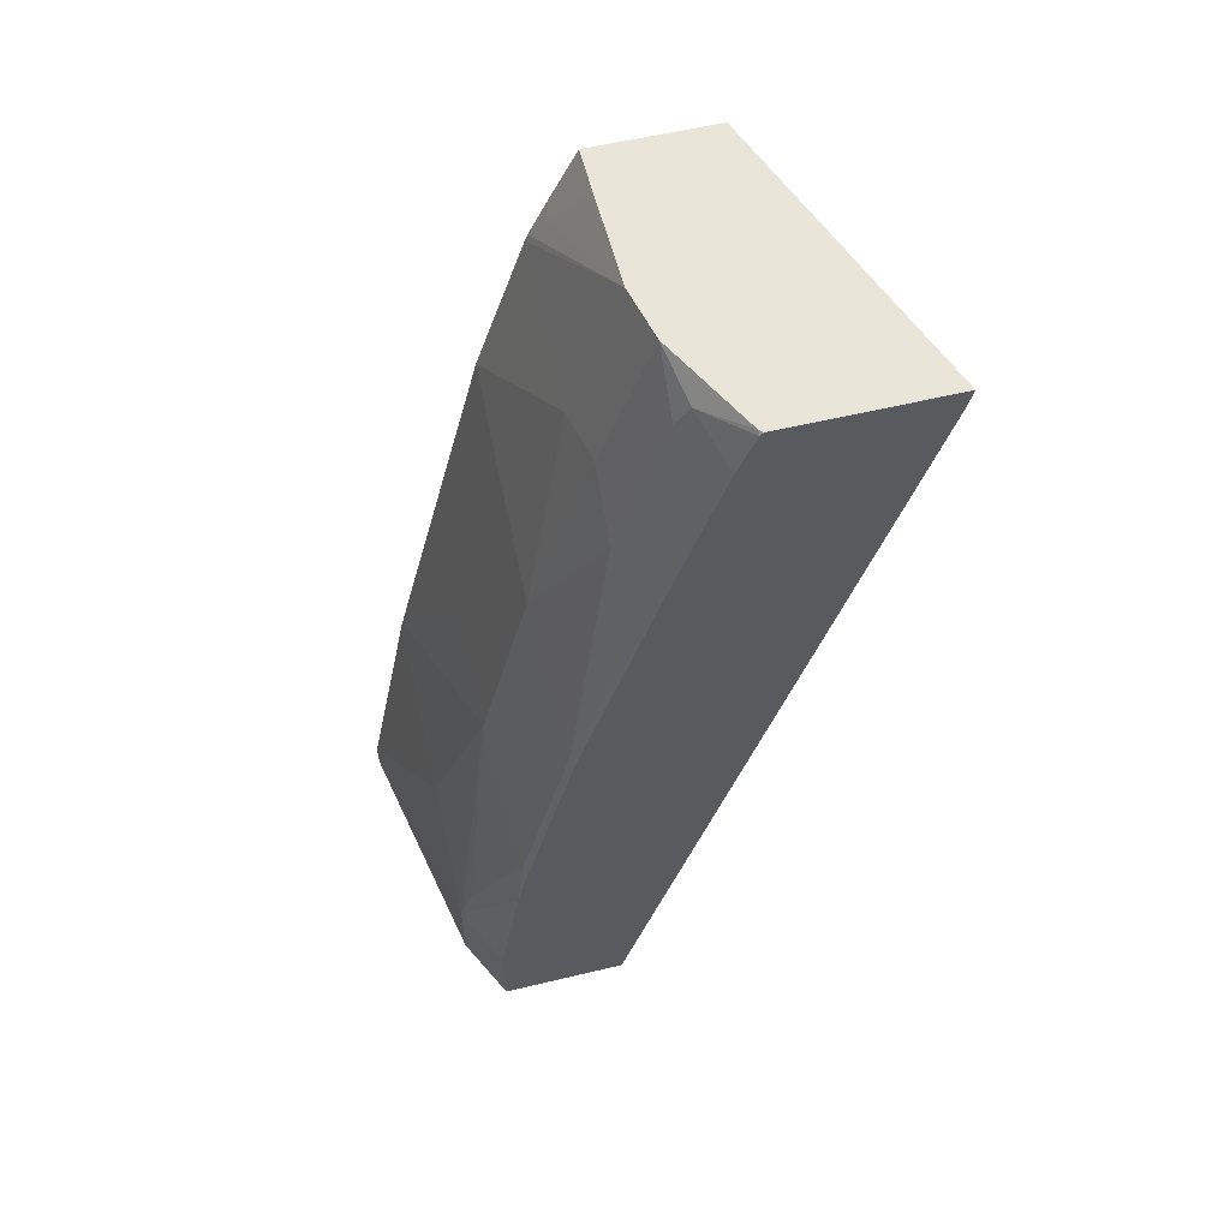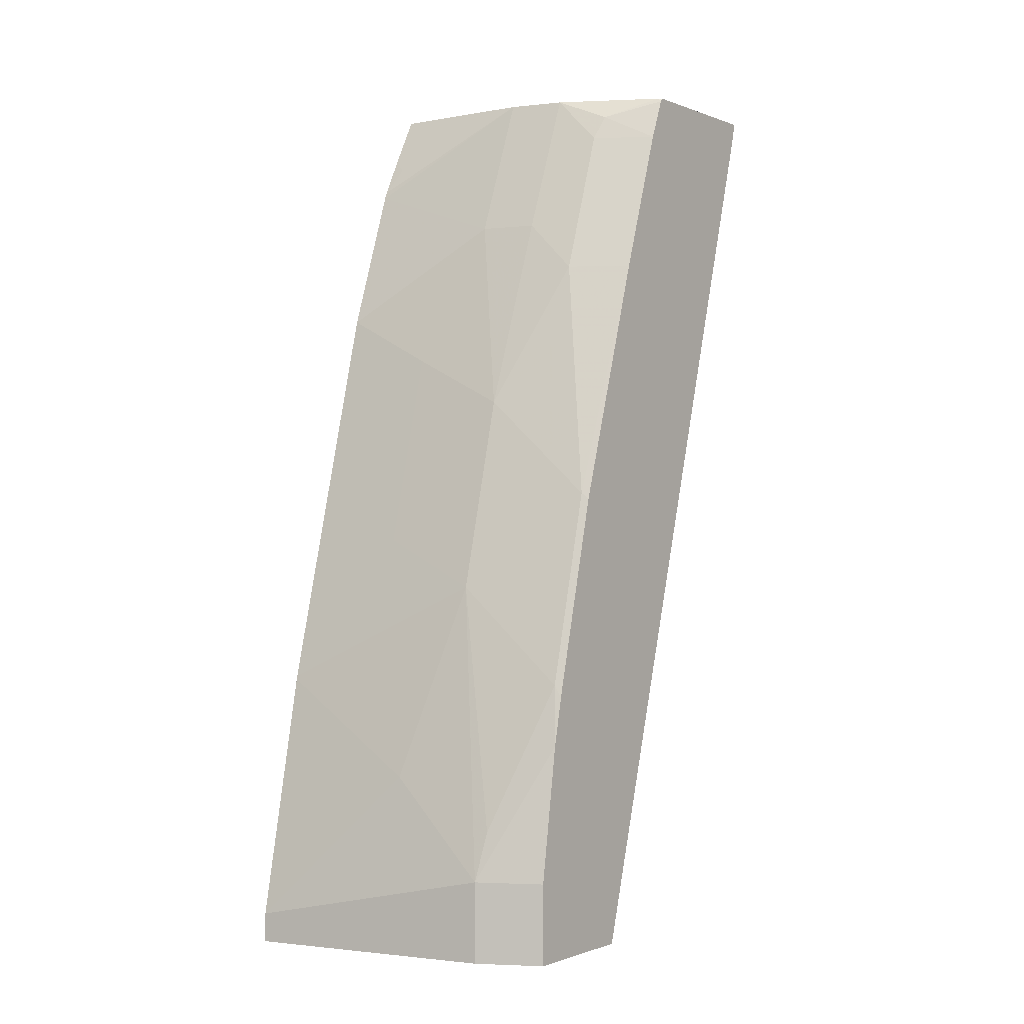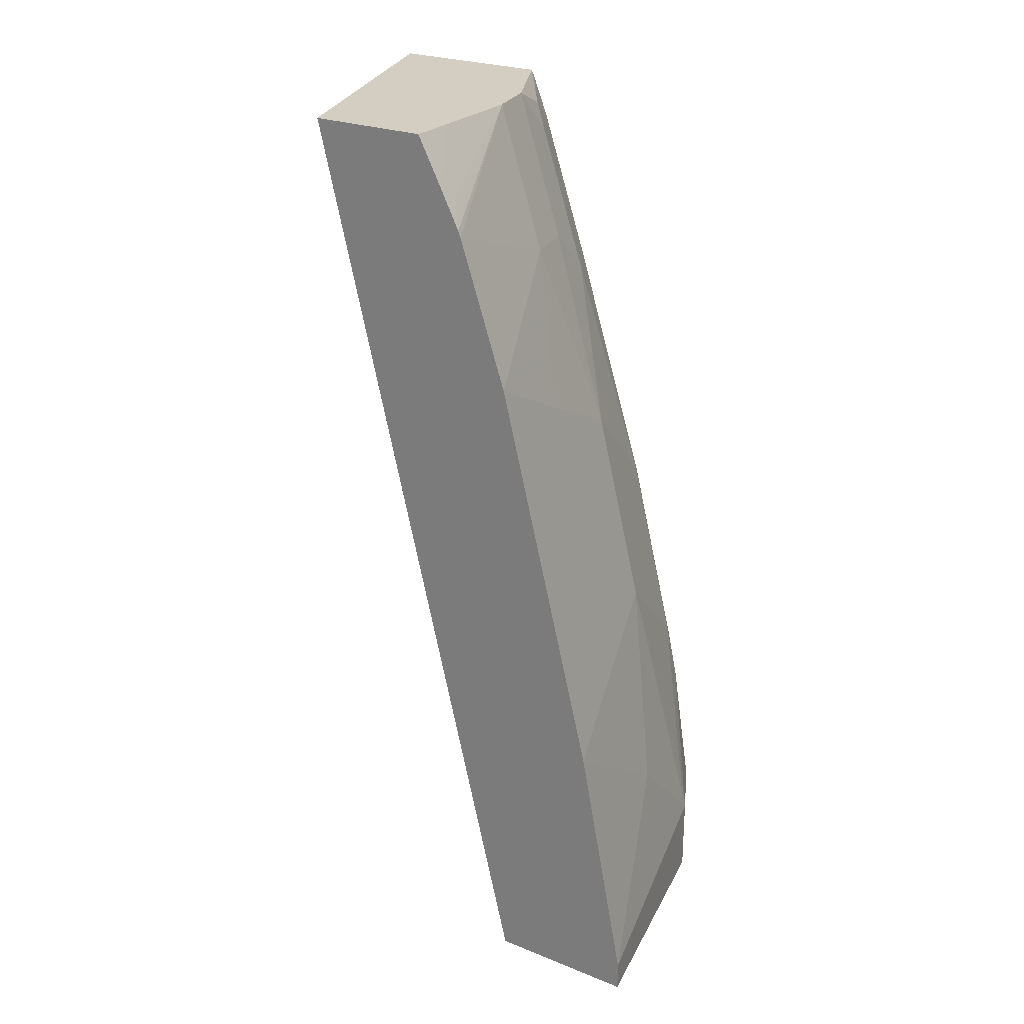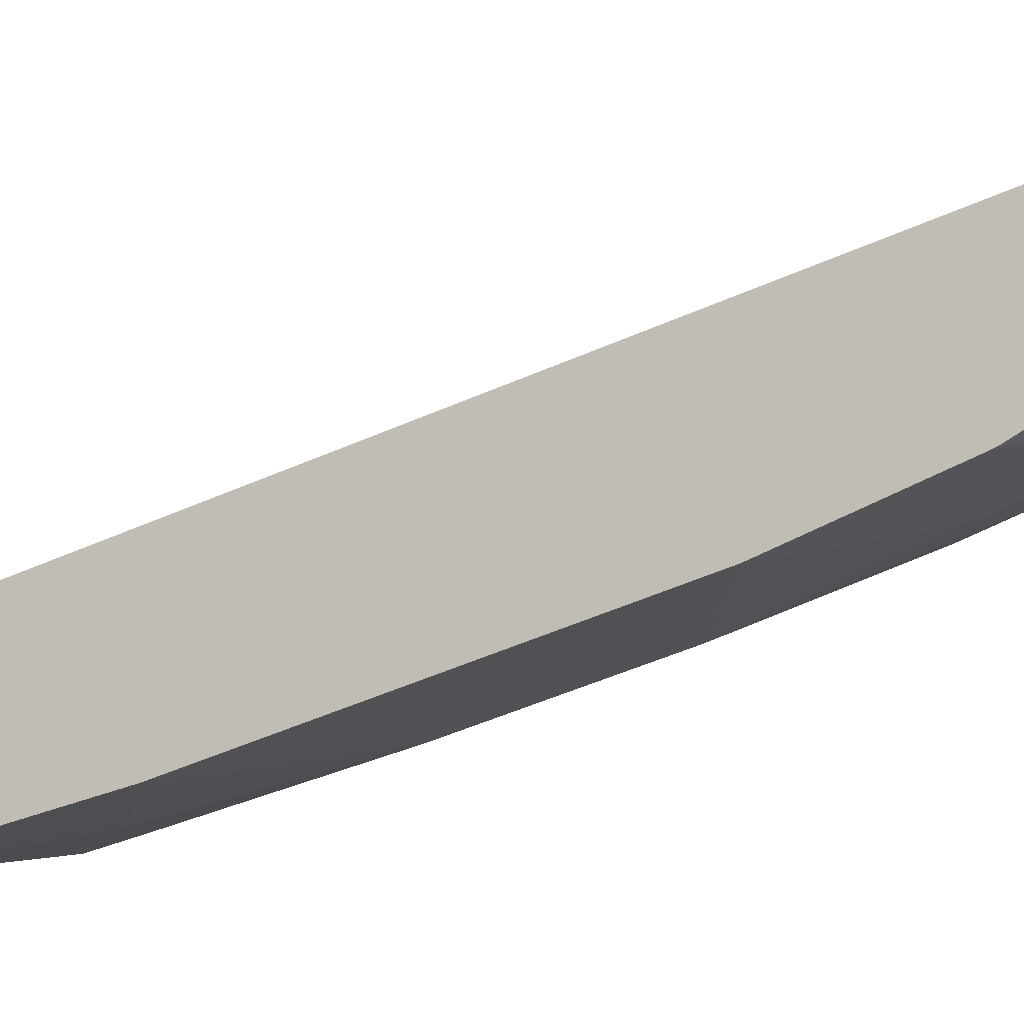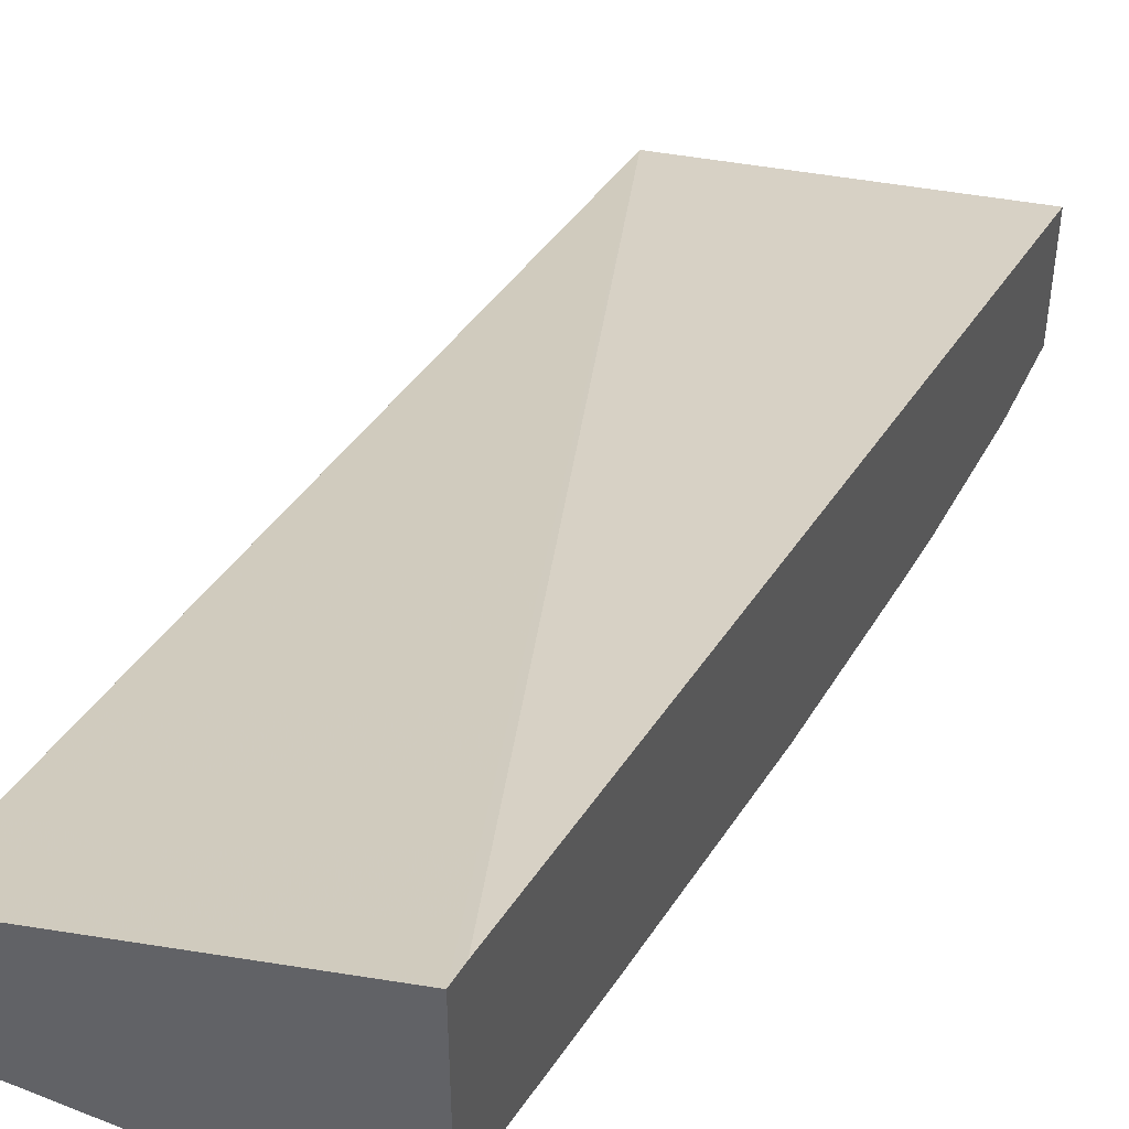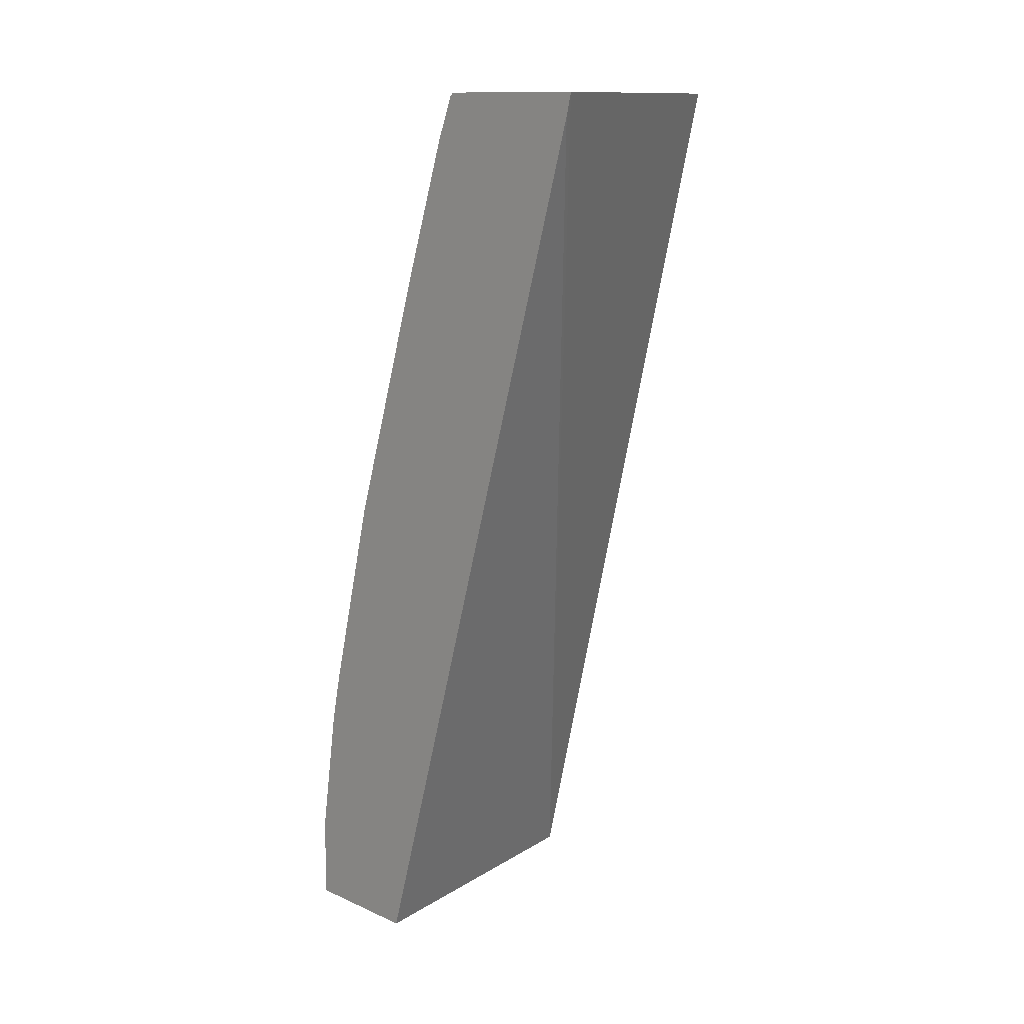
<metadata>
{"format":"obj","ext":"obj","renderer":"f3d","projection":"perspective","resolution":1024,"background":"white","views":[{"elev":57.9,"azim":-103.9,"up":"+Y"},{"elev":-0.7,"azim":-144.0,"up":"+Y"},{"elev":25.3,"azim":122.8,"up":"+Y"},{"elev":-14.3,"azim":114.9,"up":"+Z"},{"elev":47.0,"azim":-155.3,"up":"+Z"},{"elev":12.4,"azim":-44.0,"up":"+Y"}]}
</metadata>
<code>
v -0.2296 0.5472 -0.344
v -0.002601 0.5472 -0.4228
v -0.2296 0.5472 -0.4648
v -0.2296 0.531 -0.348
v -0.002579 -0.1341 -0.5864
v -0.002579 0.5472 -0.4971
v -0.002579 0.4764 -0.4398
v -0.002579 0.5356 -0.4257
v -0.2271 0.5472 -0.4673
v -0.2296 0.5446 -0.4673
v -0.2296 -0.1341 -0.5425
v -0.002579 -0.1341 -0.6958
v -0.002579 0.5472 -0.5138
v -0.1538 0.5472 -0.504
v -0.1924 0.5314 -0.4948
v -0.2296 0.5419 -0.4684
v -0.2296 -0.1341 -0.6365
v -0.1832 -0.1341 -0.6597
v -0.002579 -0.1122 -0.6958
v -0.03634 0.5472 -0.5138
v -0.002579 0.5105 -0.5327
v -0.1125 0.5472 -0.5131
v -0.11 0.4398 -0.5497
v -0.1512 0.4398 -0.5406
v -0.1878 0.4031 -0.5406
v -0.1878 0.5131 -0.504
v -0.2296 0.5131 -0.4799
v -0.2296 -0.07327 -0.6365
v -0.1832 -0.07327 -0.6597
v -0.1466 -0.03659 -0.6597
v -0.11 1.82e-05 -0.6597
v -0.002579 0.07077 -0.6597
v -0.01222 0.5009 -0.5375
v -0.002579 0.4815 -0.5472
v -0.002579 0.4764 -0.5492
v -0.002579 0.3665 -0.5858
v -0.07332 0.3298 -0.5864
v -0.1466 0.2932 -0.5864
v -0.2296 0.4031 -0.5166
v -0.2245 0.2199 -0.5772
v -0.2296 0.02809 -0.6209
v -0.1878 -0.03659 -0.6505
v -0.1466 0.1467 -0.623
v -0.002579 0.0733 -0.6591
v -0.07332 0.1833 -0.623
v -0.2296 0.2157 -0.5752
v -0.2245 0.0733 -0.6139
v -0.2296 0.06924 -0.6118
v -0.2296 0.0639 -0.6131
f 24 38 25
f 21 34 33
f 23 38 24
f 23 37 38
f 23 36 37
f 23 35 36
f 22 35 23
f 22 34 35
f 22 33 34
f 20 33 22
f 17 28 29
f 19 31 32
f 19 30 31
f 19 29 30
f 17 29 18
f 15 27 16
f 15 26 27
f 14 26 15
f 14 25 26
f 47 49 48
f 20 21 33
f 25 39 26
f 39 40 46
f 25 40 39
f 14 24 25
f 43 45 44
f 42 47 43
f 41 47 42
f 41 49 47
f 40 48 46
f 40 47 48
f 40 43 47
f 38 43 40
f 37 43 38
f 37 45 43
f 36 45 37
f 36 44 45
f 32 43 44
f 31 43 32
f 30 43 31
f 29 43 30
f 29 42 43
f 29 41 42
f 28 41 29
f 26 39 27
f 25 38 40
f 14 23 24
f 3 9 10
f 13 21 20
f 1 4 5
f 1 11 4
f 1 17 11
f 1 28 17
f 1 41 28
f 1 49 41
f 1 48 49
f 1 46 48
f 1 39 46
f 1 5 2
f 1 27 39
f 1 10 16
f 1 3 10
f 1 9 3
f 1 14 9
f 1 22 14
f 1 13 20
f 1 6 13
f 1 2 6
f 14 22 23
f 1 16 27
f 2 5 7
f 1 20 22
f 2 8 6
f 12 29 19
f 2 7 8
f 12 18 29
f 9 15 10
f 9 14 15
f 5 8 7
f 5 6 8
f 5 13 6
f 5 21 13
f 5 34 21
f 10 15 16
f 5 36 35
f 5 44 36
f 5 32 44
f 5 19 32
f 5 12 19
f 4 11 5
f 5 18 12
f 5 17 18
f 5 35 34
f 5 11 17

</code>
